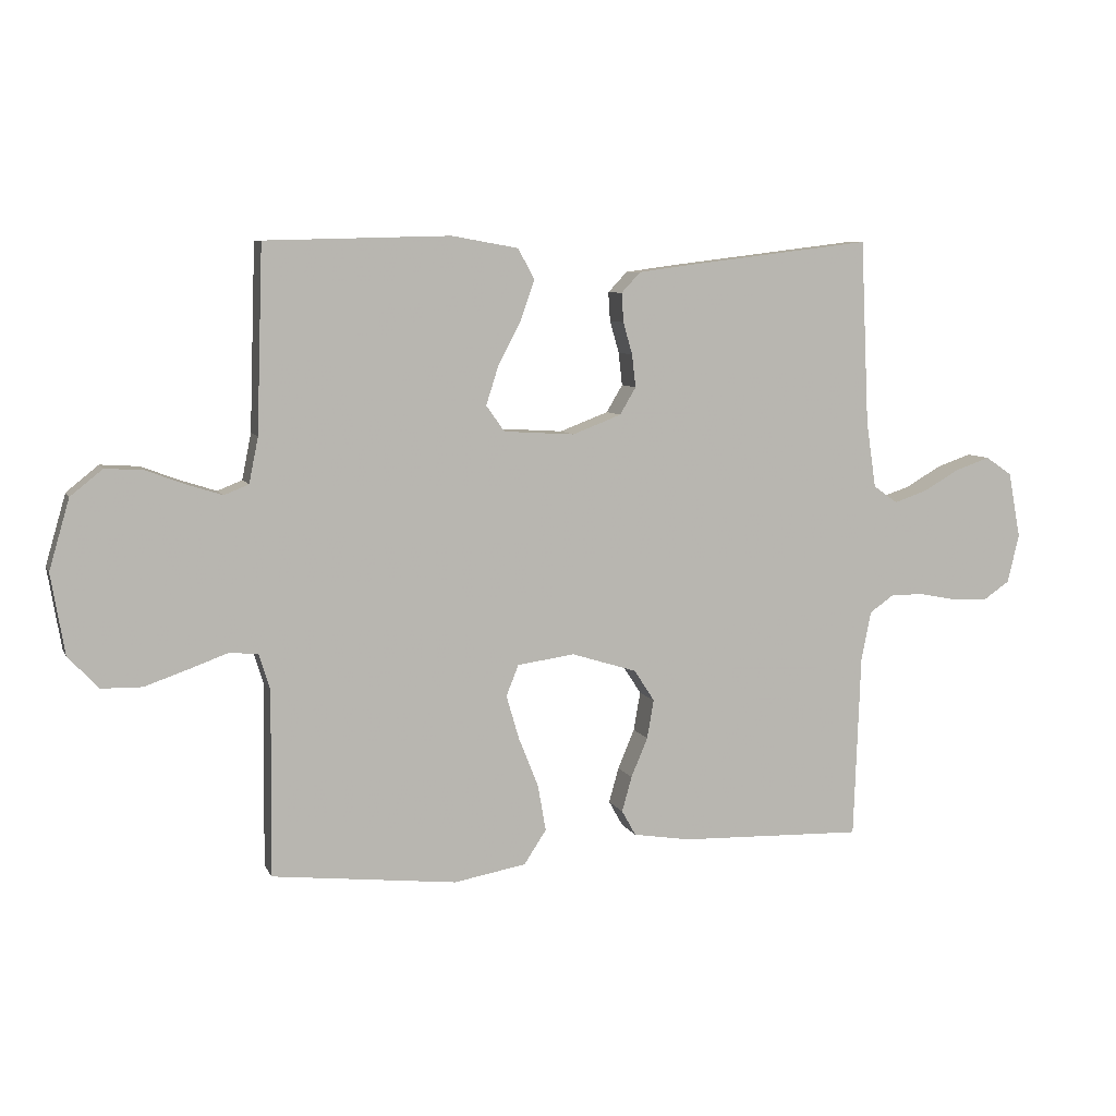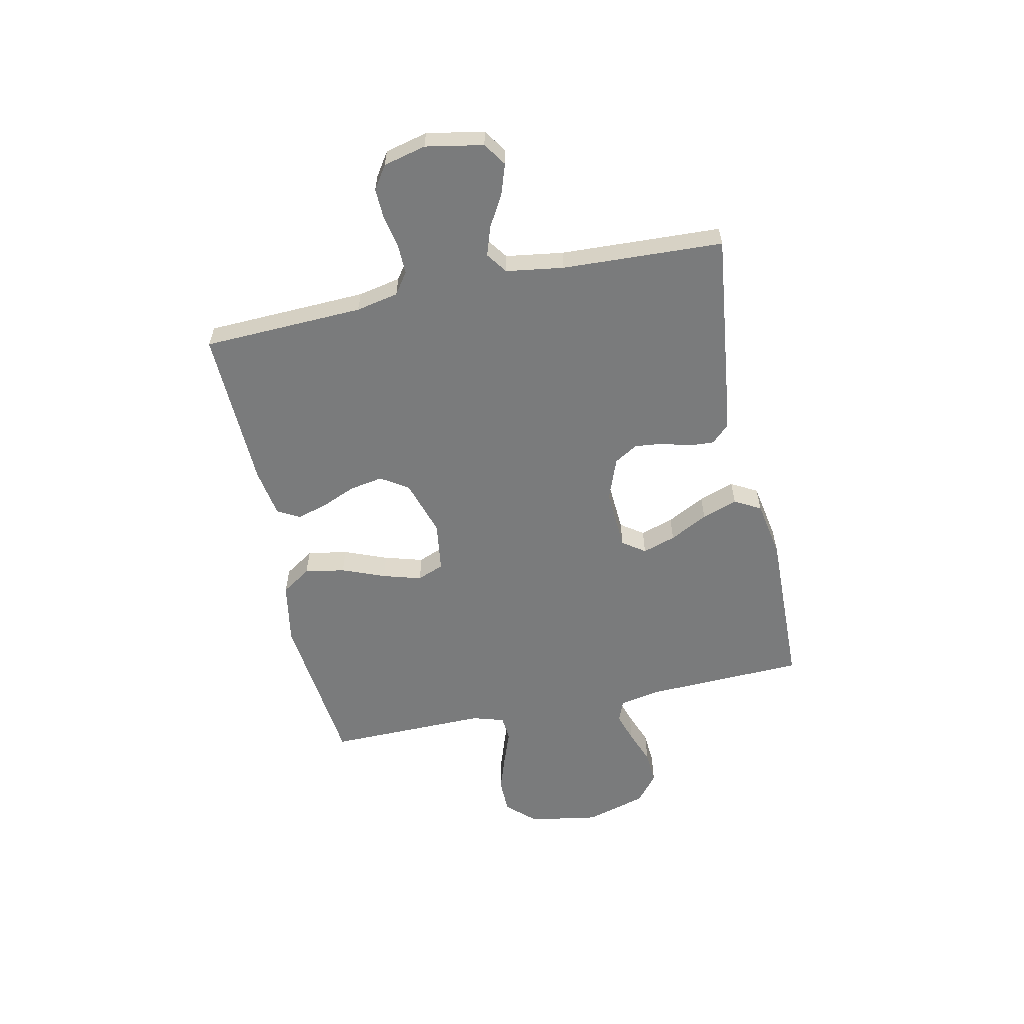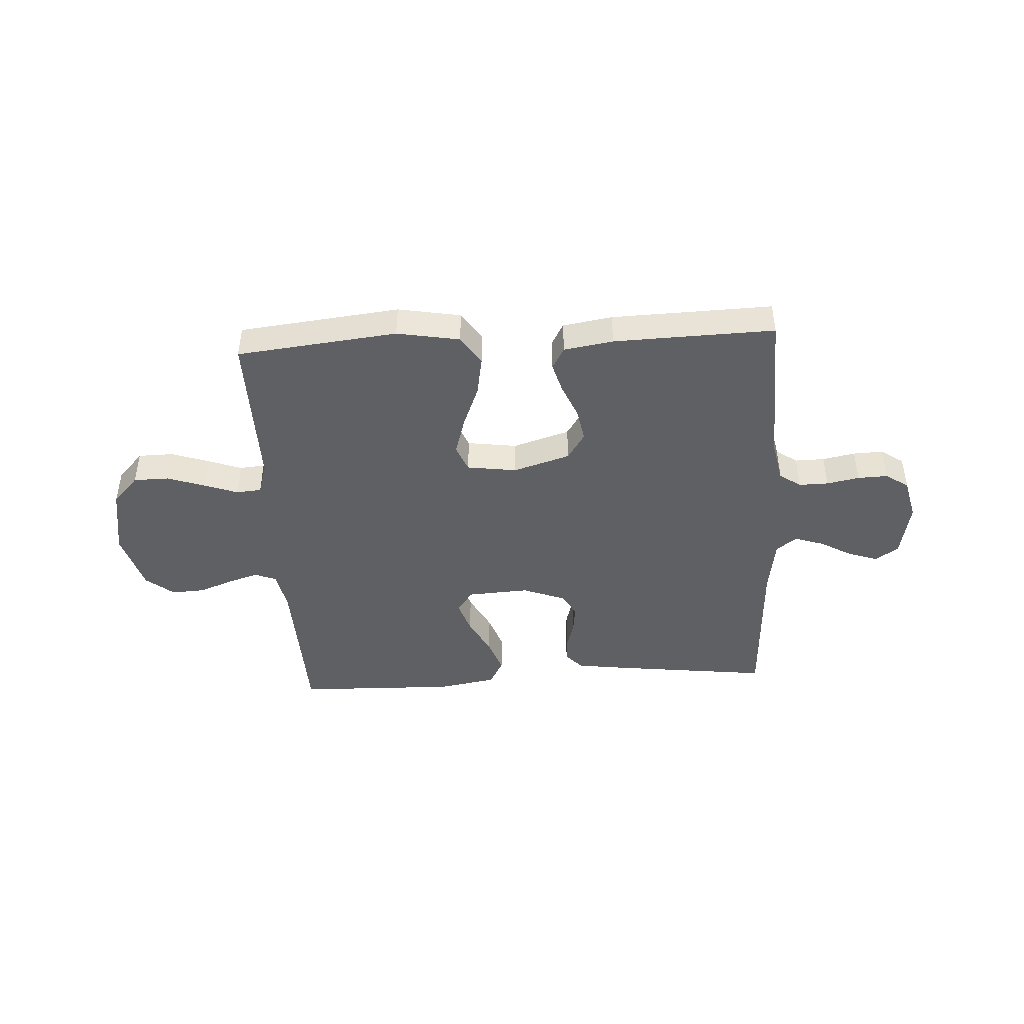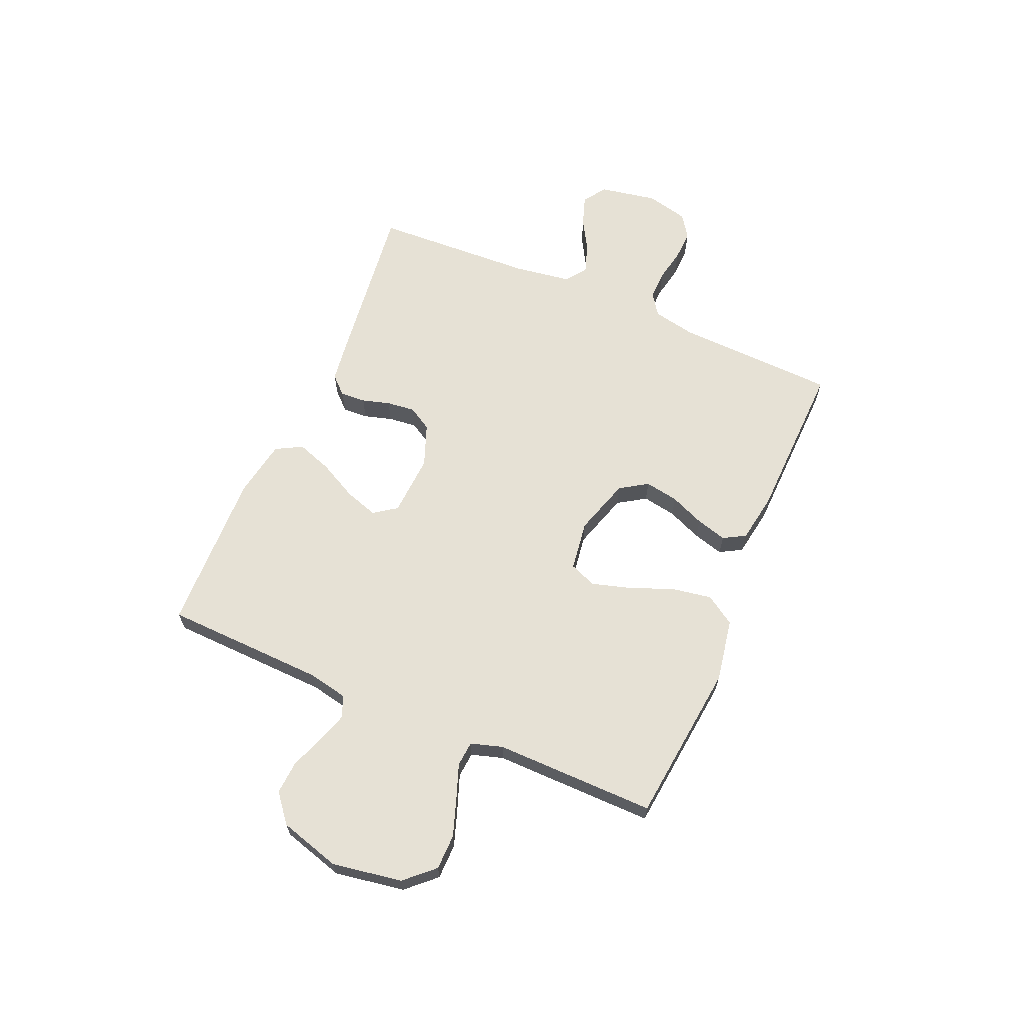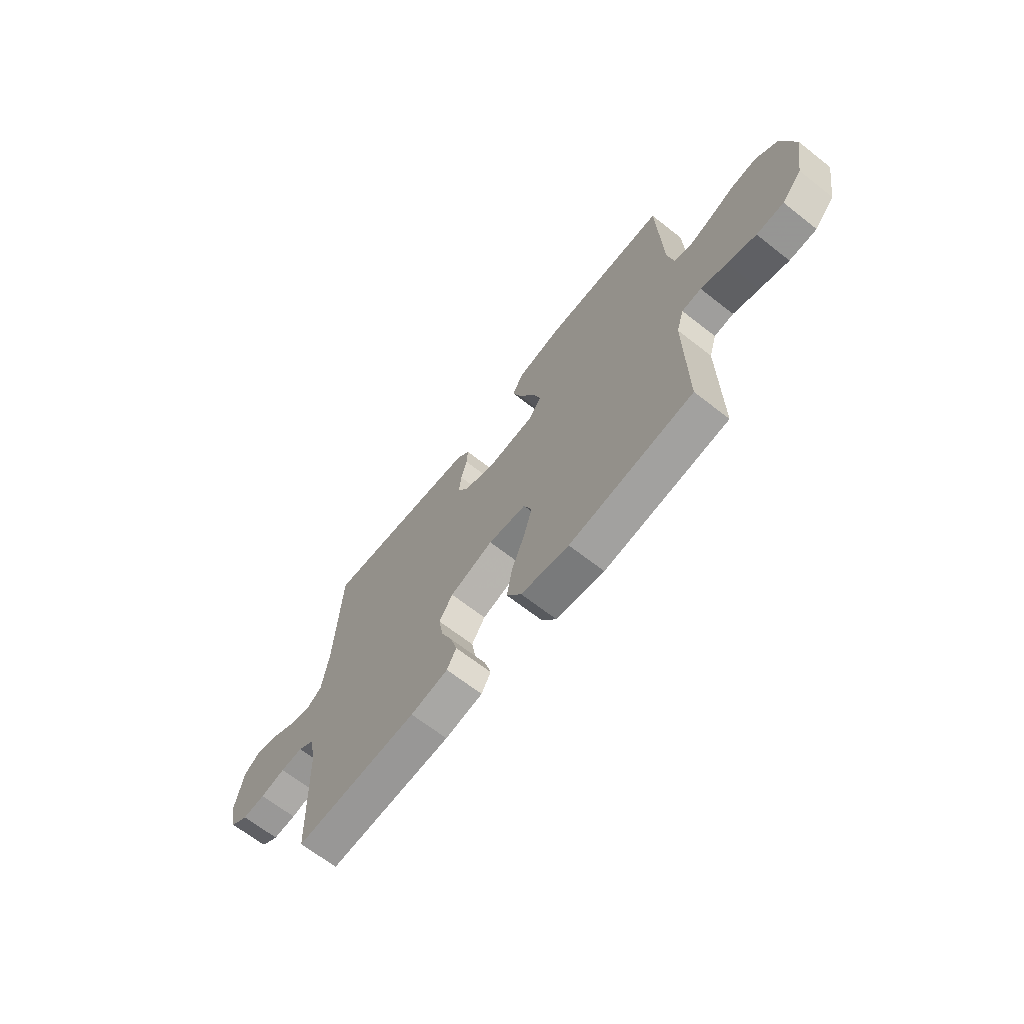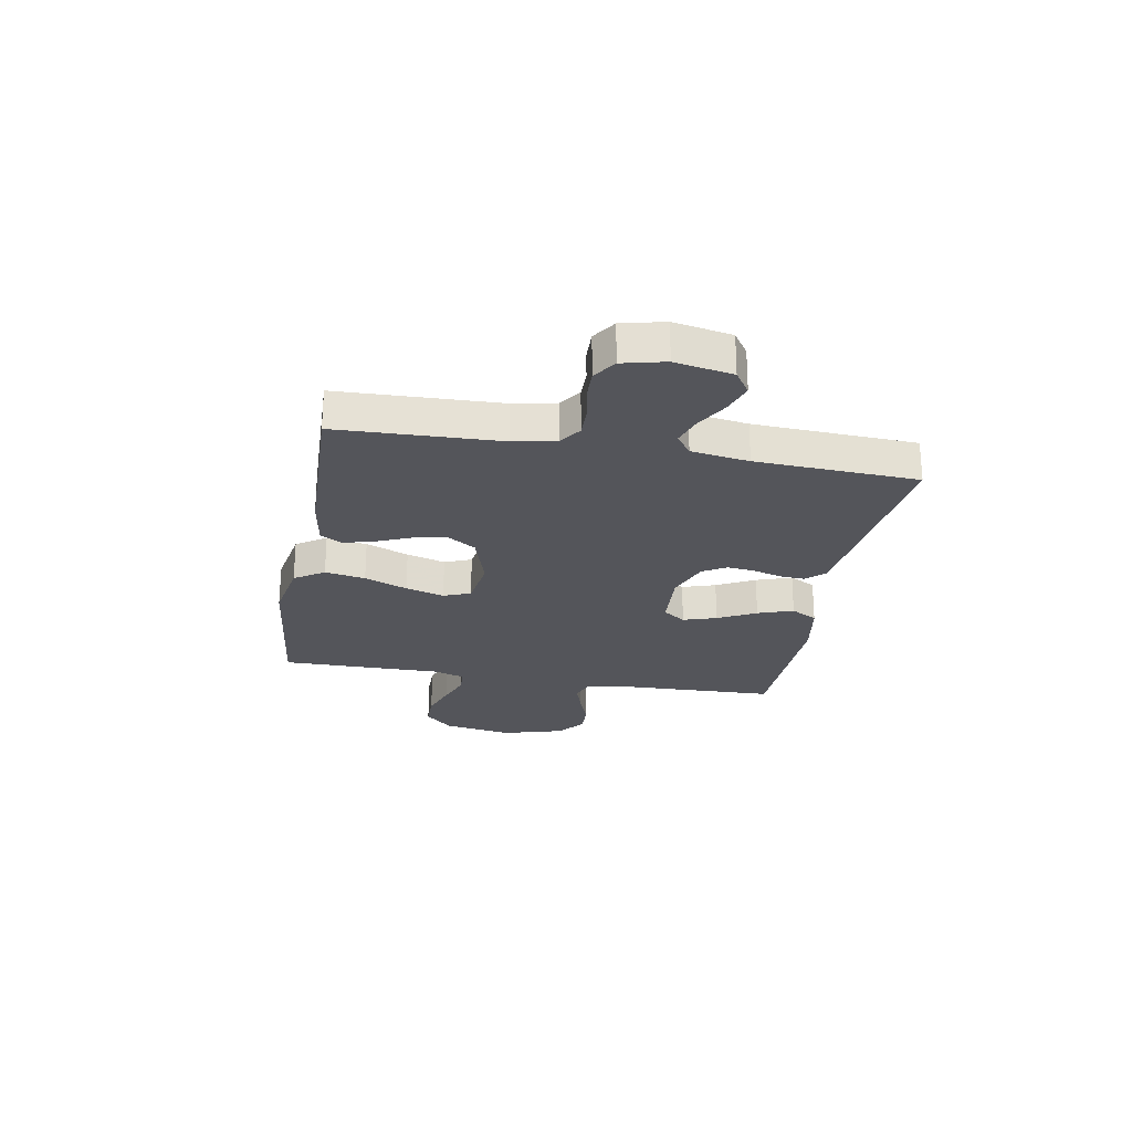
<metadata>
{"format":"obj","ext":"obj","renderer":"f3d","projection":"perspective","resolution":1024,"background":"white","views":[{"elev":7.4,"azim":163.4,"up":"+Z"},{"elev":-58.3,"azim":-77.9,"up":"+Y"},{"elev":-44.2,"azim":-176.7,"up":"+Y"},{"elev":64.7,"azim":113.3,"up":"+Y"},{"elev":-66.9,"azim":51.9,"up":"+Z"},{"elev":-24.9,"azim":-100.2,"up":"+Y"}]}
</metadata>
<code>
v -0.5 0.07 -0.5
v -0.511 0.07 -0.2
v -0.527 0.07 -0.121
v -0.567 0.07 -0.093
v -0.622 0.07 -0.094
v -0.683 0.07 -0.106
v -0.739 0.07 -0.108
v -0.782 0.07 -0.079
v -0.801 0.07 0
v -0.781 0.07 0.107
v -0.738 0.07 0.136
v -0.682 0.07 0.117
v -0.623 0.07 0.083
v -0.569 0.07 0.065
v -0.53 0.07 0.093
v -0.514 0.07 0.2
v -0.5 0.07 0.5
v -0.2 0.07 0.463
v -0.112 0.07 0.451
v -0.081 0.07 0.418
v -0.084 0.07 0.371
v -0.099 0.07 0.319
v -0.105 0.07 0.266
v -0.079 0.07 0.222
v 0 0.07 0.192
v 0.115 0.07 0.199
v 0.145 0.07 0.241
v 0.125 0.07 0.303
v 0.088 0.07 0.374
v 0.065 0.07 0.44
v 0.092 0.07 0.489
v 0.2 0.07 0.508
v 0.5 0.07 0.5
v 0.51 0.07 0.2
v 0.525 0.07 0.126
v 0.565 0.07 0.11
v 0.621 0.07 0.128
v 0.685 0.07 0.152
v 0.747 0.07 0.156
v 0.799 0.07 0.114
v 0.832 0.07 0
v 0.81 0.07 -0.13
v 0.761 0.07 -0.183
v 0.695 0.07 -0.184
v 0.625 0.07 -0.16
v 0.562 0.07 -0.137
v 0.515 0.07 -0.141
v 0.497 0.07 -0.2
v 0.5 0.07 -0.5
v 0.2 0.07 -0.533
v 0.083 0.07 -0.512
v 0.047 0.07 -0.457
v 0.06 0.07 -0.382
v 0.092 0.07 -0.302
v 0.113 0.07 -0.23
v 0.093 0.07 -0.18
v 0 0.07 -0.167
v -0.106 0.07 -0.2
v -0.139 0.07 -0.251
v -0.128 0.07 -0.314
v -0.101 0.07 -0.378
v -0.085 0.07 -0.435
v -0.108 0.07 -0.476
v -0.2 0.07 -0.491
v -0.5 0 -0.5
v -0.511 0 -0.2
v -0.527 0 -0.121
v -0.567 0 -0.093
v -0.622 0 -0.094
v -0.683 0 -0.106
v -0.739 0 -0.108
v -0.782 0 -0.079
v -0.801 0 0
v -0.781 0 0.107
v -0.738 0 0.136
v -0.682 0 0.117
v -0.623 0 0.083
v -0.569 0 0.065
v -0.53 0 0.093
v -0.514 0 0.2
v -0.5 0 0.5
v -0.2 0 0.463
v -0.112 0 0.451
v -0.081 0 0.418
v -0.084 0 0.371
v -0.099 0 0.319
v -0.105 0 0.266
v -0.079 0 0.222
v 0 0 0.192
v 0.115 0 0.199
v 0.145 0 0.241
v 0.125 0 0.303
v 0.088 0 0.374
v 0.065 0 0.44
v 0.092 0 0.489
v 0.2 0 0.508
v 0.5 0 0.5
v 0.51 0 0.2
v 0.525 0 0.126
v 0.565 0 0.11
v 0.621 0 0.128
v 0.685 0 0.152
v 0.747 0 0.156
v 0.799 0 0.114
v 0.832 0 0
v 0.81 0 -0.13
v 0.761 0 -0.183
v 0.695 0 -0.184
v 0.625 0 -0.16
v 0.562 0 -0.137
v 0.515 0 -0.141
v 0.497 0 -0.2
v 0.5 0 -0.5
v 0.2 0 -0.533
v 0.083 0 -0.512
v 0.047 0 -0.457
v 0.06 0 -0.382
v 0.092 0 -0.302
v 0.113 0 -0.23
v 0.093 0 -0.18
v 0 0 -0.167
v -0.106 0 -0.2
v -0.139 0 -0.251
v -0.128 0 -0.314
v -0.101 0 -0.378
v -0.085 0 -0.435
v -0.108 0 -0.476
v -0.2 0 -0.491
f 64 1 2
f 63 64 2
f 62 63 2
f 61 62 2
f 60 61 2
f 59 60 2 3
f 58 59 3 4
f 57 58 4
f 52 53 54
f 51 52 54
f 50 51 54
f 49 50 54
f 48 49 54
f 47 48 54 55
f 44 45 46
f 43 44 46
f 42 43 46
f 41 42 46
f 40 41 46
f 39 40 46
f 38 39 46
f 37 38 46
f 36 37 46 47
f 47 55 56
f 36 47 56
f 35 36 56
f 32 33 34
f 31 32 34
f 30 31 34
f 29 30 34
f 28 29 34
f 27 28 34 35
f 20 21 22
f 19 20 22
f 18 19 22
f 17 18 22
f 16 17 22
f 15 16 22 23
f 14 15 23 24
f 11 12 13
f 10 11 13
f 9 10 13
f 8 9 13
f 7 8 13
f 6 7 13
f 5 6 13
f 4 5 13 14
f 14 24 25
f 4 14 25
f 57 4 25
f 35 56 57
f 27 35 57
f 26 27 57
f 25 26 57
f 66 65 128
f 66 128 127
f 66 127 126
f 66 126 125
f 66 125 124
f 67 66 124 123
f 68 67 123 122
f 68 122 121
f 118 117 116
f 118 116 115
f 118 115 114
f 118 114 113
f 118 113 112
f 119 118 112 111
f 110 109 108
f 110 108 107
f 110 107 106
f 110 106 105
f 110 105 104
f 110 104 103
f 110 103 102
f 110 102 101
f 111 110 101 100
f 120 119 111
f 120 111 100
f 120 100 99
f 98 97 96
f 98 96 95
f 98 95 94
f 98 94 93
f 98 93 92
f 99 98 92 91
f 86 85 84
f 86 84 83
f 86 83 82
f 86 82 81
f 86 81 80
f 87 86 80 79
f 88 87 79 78
f 77 76 75
f 77 75 74
f 77 74 73
f 77 73 72
f 77 72 71
f 77 71 70
f 77 70 69
f 78 77 69 68
f 89 88 78
f 89 78 68
f 89 68 121
f 121 120 99
f 121 99 91
f 121 91 90
f 121 90 89
f 1 65 66 2
f 2 66 67 3
f 3 67 68 4
f 4 68 69 5
f 5 69 70 6
f 6 70 71 7
f 7 71 72 8
f 8 72 73 9
f 9 73 74 10
f 10 74 75 11
f 11 75 76 12
f 12 76 77 13
f 13 77 78 14
f 14 78 79 15
f 15 79 80 16
f 16 80 81 17
f 17 81 82 18
f 18 82 83 19
f 19 83 84 20
f 20 84 85 21
f 21 85 86 22
f 22 86 87 23
f 23 87 88 24
f 24 88 89 25
f 25 89 90 26
f 26 90 91 27
f 27 91 92 28
f 28 92 93 29
f 29 93 94 30
f 30 94 95 31
f 31 95 96 32
f 32 96 97 33
f 33 97 98 34
f 34 98 99 35
f 35 99 100 36
f 36 100 101 37
f 37 101 102 38
f 38 102 103 39
f 39 103 104 40
f 40 104 105 41
f 41 105 106 42
f 42 106 107 43
f 43 107 108 44
f 44 108 109 45
f 45 109 110 46
f 46 110 111 47
f 47 111 112 48
f 48 112 113 49
f 49 113 114 50
f 50 114 115 51
f 51 115 116 52
f 52 116 117 53
f 53 117 118 54
f 54 118 119 55
f 55 119 120 56
f 56 120 121 57
f 57 121 122 58
f 58 122 123 59
f 59 123 124 60
f 60 124 125 61
f 61 125 126 62
f 62 126 127 63
f 63 127 128 64
f 64 128 65 1

</code>
